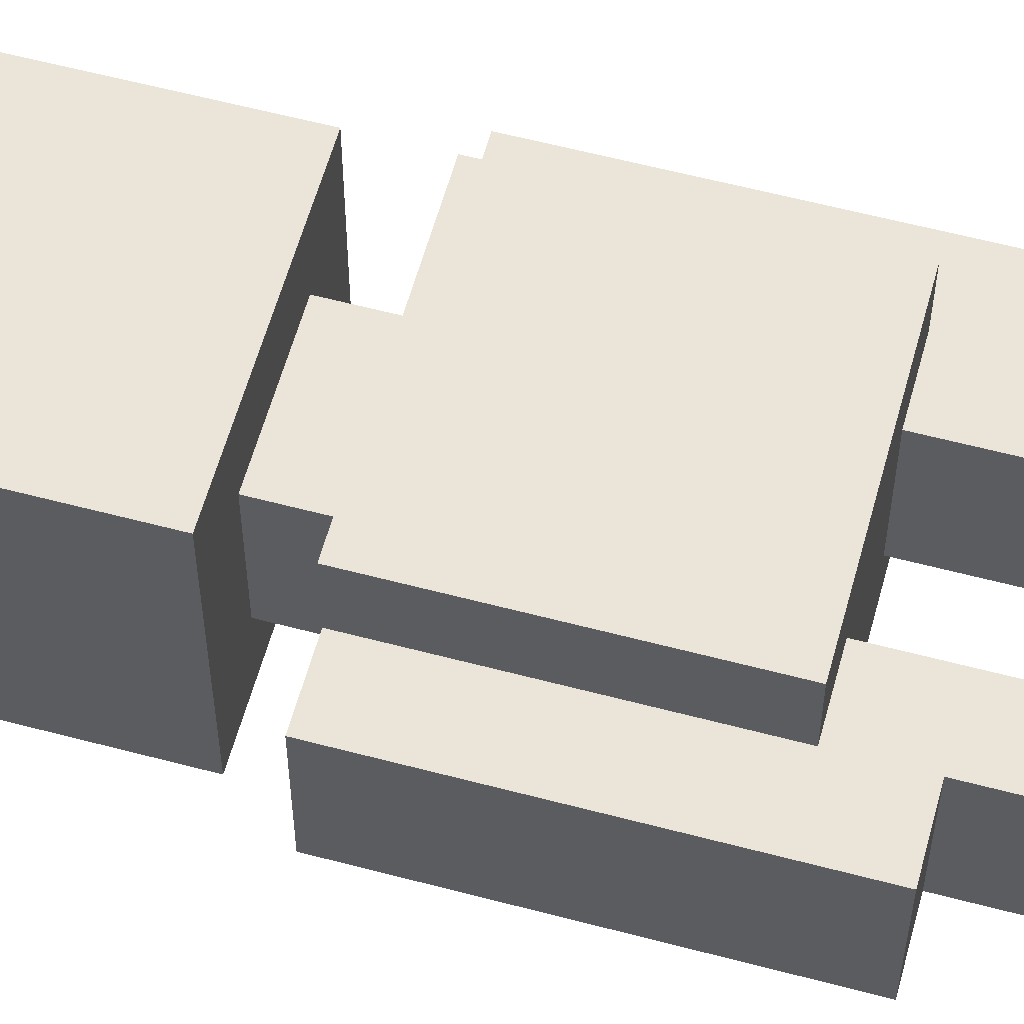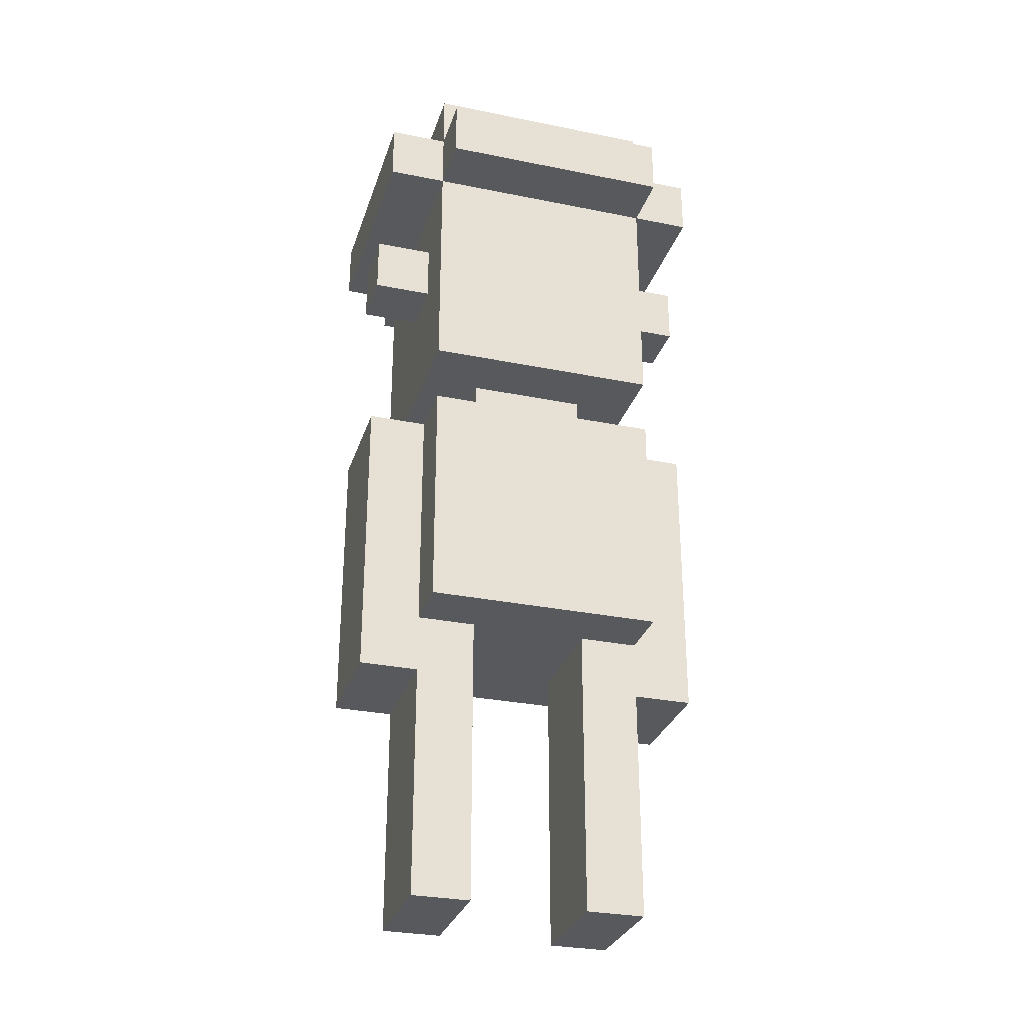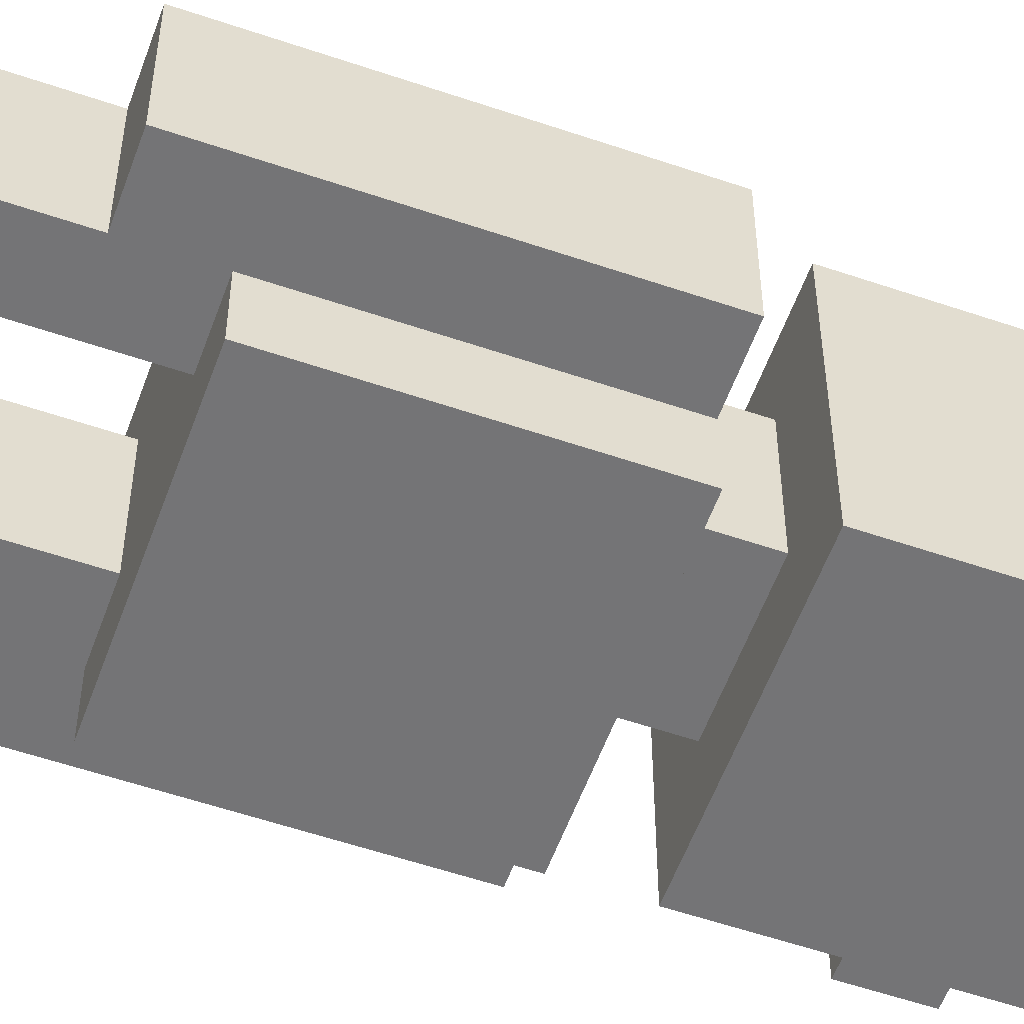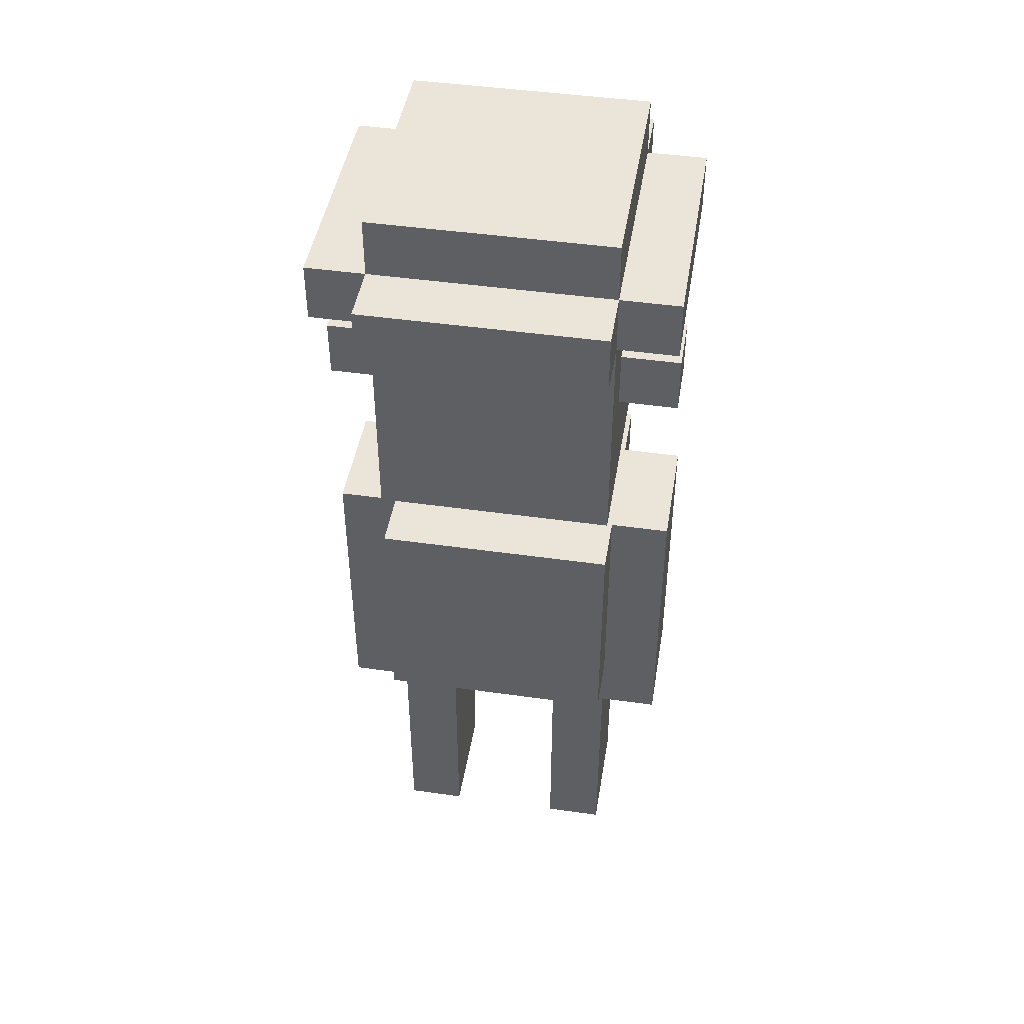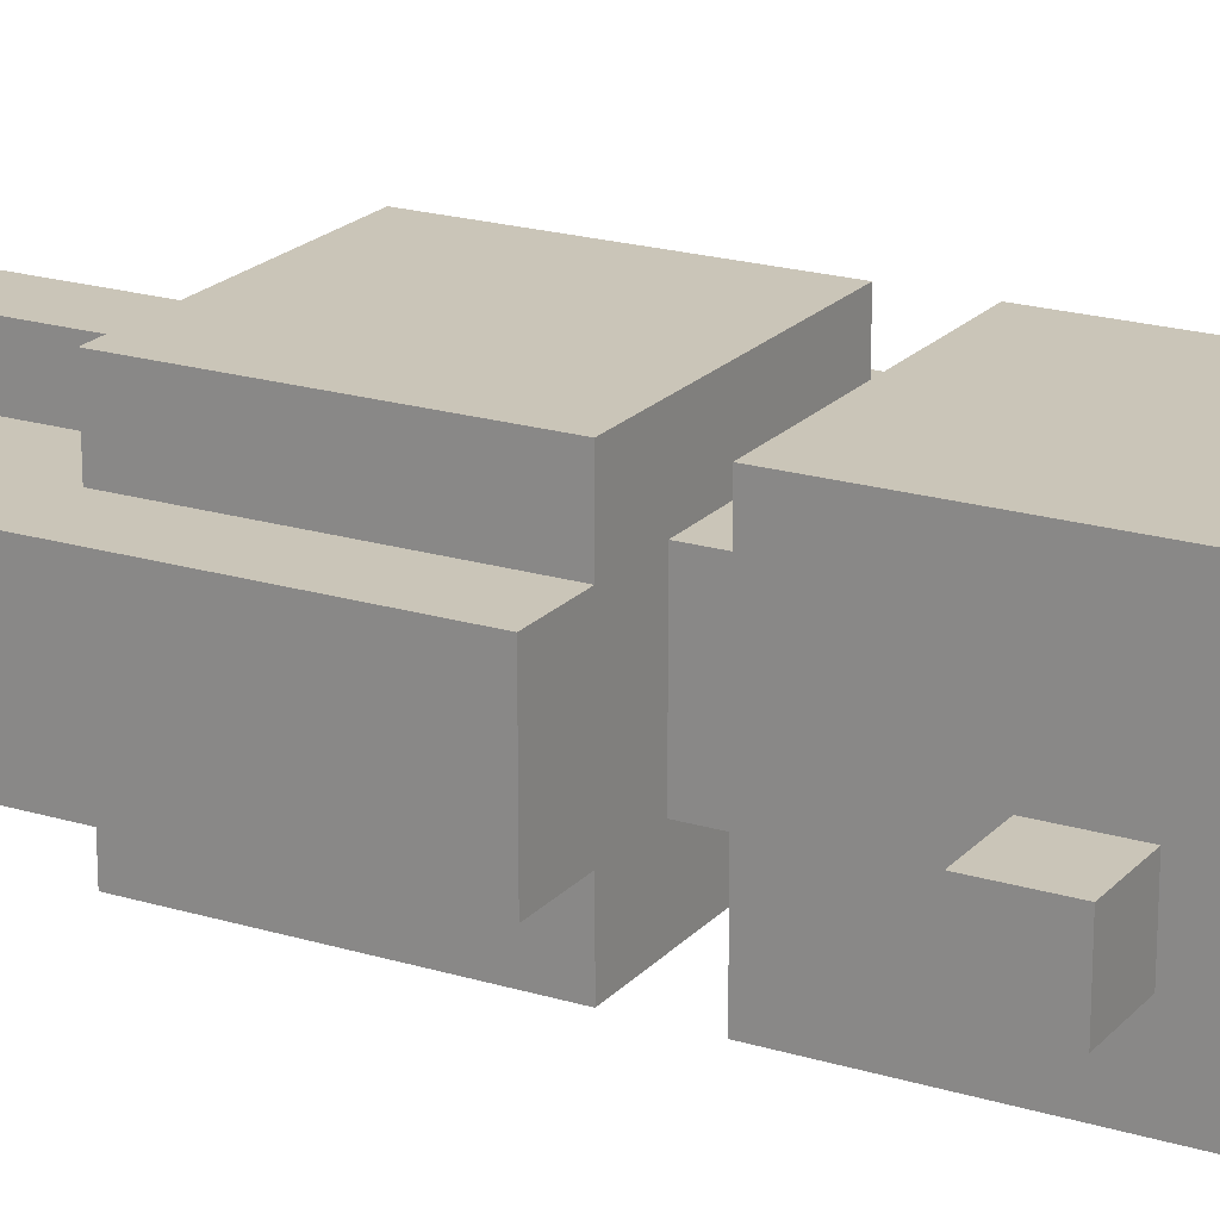
<metadata>
{"format":"obj","ext":"obj","renderer":"f3d","projection":"perspective","resolution":1024,"background":"white","views":[{"elev":58.9,"azim":-74.7,"up":"+Z"},{"elev":-29.9,"azim":163.5,"up":"+Y"},{"elev":-56.3,"azim":70.3,"up":"+Z"},{"elev":45.5,"azim":-170.7,"up":"+Y"},{"elev":20.3,"azim":119.1,"up":"+Z"}]}
</metadata>
<code>
o
v -0.3 -0.4 0.1
v -0.3 -0.4 -0.1
v -0.3 -0.3 0.1
v -0.3 -0.3 -0.1
v -0.3 0.1 0.1
v -0.3 0.1 -0.1
v -0.3 0.4 0
v -0.3 0.4 -0.1
v -0.3 0.5 0
v -0.3 0.5 -0.1
v -0.3 0.6 0.2
v -0.3 0.6 -0.2
v -0.3 0.7 0.2
v -0.3 0.7 -0.2
v -0.2 -0.8 0.1
v -0.2 -0.8 -0.1
v -0.2 -0.7 0.1
v -0.2 -0.7 -0.1
v -0.2 -0.4 0.1
v -0.2 -0.4 -0.1
v -0.2 -0.3 0.2
v -0.2 -0.3 0.1
v -0.2 -0.3 -0.1
v -0.2 -0.3 -0.2
v -0.2 -0.2 0.2
v -0.2 -0.2 0.1
v -0.2 -0.1 0.2
v -0.2 -0.1 0.1
v -0.2 0.1 0.2
v -0.2 0.1 0.1
v -0.2 0.1 -0.1
v -0.2 0.1 -0.2
v -0.2 0.2 0.2
v -0.2 0.2 0.1
v -0.2 0.2 0
v -0.2 0.2 -0.2
v -0.2 0.3 0.2
v -0.2 0.3 0.1
v -0.2 0.4 0.2
v -0.2 0.4 0.1
v -0.2 0.4 0
v -0.2 0.4 -0.1
v -0.2 0.5 0.2
v -0.2 0.5 0.1
v -0.2 0.5 0
v -0.2 0.5 -0.1
v -0.2 0.6 0.3
v -0.2 0.6 0.2
v -0.2 0.6 -0.2
v -0.2 0.6 -0.3
v -0.2 0.7 0.3
v -0.2 0.7 0.2
v -0.2 0.7 -0.2
v -0.2 0.7 -0.3
v -0.2 0.8 0.2
v -0.2 0.8 -0.2
v -0.1 0.1 0.1
v -0.1 0.1 -0.1
v -0.1 0.2 0.1
v -0.1 0.2 0
v -0.1 0.2 -0.1
v 0.1 -0.8 0.1
v 0.1 -0.8 -0.1
v 0.1 -0.7 0.1
v 0.1 -0.7 -0.1
v 0.1 -0.3 0.1
v 0.1 -0.3 -0.1
v -0.1 -0.8 0.1
v -0.1 -0.8 -0.1
v -0.1 -0.7 0.1
v -0.1 -0.7 -0.1
v -0.1 -0.3 0.1
v -0.1 -0.3 -0.1
v 0.1 0.1 0.1
v 0.1 0.1 -0.1
v 0.1 0.2 0.1
v 0.1 0.2 0
v 0.1 0.2 -0.1
v 0.2 -0.8 0.1
v 0.2 -0.8 -0.1
v 0.2 -0.7 0.1
v 0.2 -0.7 -0.1
v 0.2 -0.4 0.1
v 0.2 -0.4 -0.1
v 0.2 -0.3 0.2
v 0.2 -0.3 0.1
v 0.2 -0.3 -0.1
v 0.2 -0.3 -0.2
v 0.2 -0.2 0.2
v 0.2 -0.2 0.1
v 0.2 -0.1 0.2
v 0.2 -0.1 0.1
v 0.2 0.1 0.2
v 0.2 0.1 0.1
v 0.2 0.1 -0.1
v 0.2 0.1 -0.2
v 0.2 0.2 0.2
v 0.2 0.2 0.1
v 0.2 0.2 0
v 0.2 0.2 -0.2
v 0.2 0.3 0.2
v 0.2 0.3 0.1
v 0.2 0.4 0.2
v 0.2 0.4 0.1
v 0.2 0.4 0
v 0.2 0.4 -0.1
v 0.2 0.5 0.2
v 0.2 0.5 0.1
v 0.2 0.5 0
v 0.2 0.5 -0.1
v 0.2 0.6 0.3
v 0.2 0.6 0.2
v 0.2 0.6 -0.2
v 0.2 0.6 -0.3
v 0.2 0.7 0.3
v 0.2 0.7 0.2
v 0.2 0.7 -0.2
v 0.2 0.7 -0.3
v 0.2 0.8 0.2
v 0.2 0.8 -0.2
v 0.3 -0.4 0.1
v 0.3 -0.4 -0.1
v 0.3 -0.3 0.1
v 0.3 -0.3 -0.1
v 0.3 0.1 0.1
v 0.3 0.1 -0.1
v 0.3 0.4 0
v 0.3 0.4 -0.1
v 0.3 0.5 0
v 0.3 0.5 -0.1
v 0.3 0.6 0.2
v 0.3 0.6 -0.2
v 0.3 0.7 0.2
v 0.3 0.7 -0.2
v -0.2 0.6 0.3
v -0.2 0.7 0.3
v 0.2 0.6 0.3
v 0.2 0.7 0.3
v -0.3 0.6 0.2
v -0.3 0.7 0.2
v -0.2 -0.3 0.2
v -0.2 -0.2 0.2
v -0.2 -0.1 0.2
v -0.2 0.1 0.2
v -0.2 0.2 0.2
v -0.2 0.3 0.2
v -0.2 0.4 0.2
v -0.2 0.5 0.2
v -0.2 0.6 0.2
v -0.2 0.7 0.2
v -0.2 0.8 0.2
v -0.1 -0.2 0.2
v -0.1 -0.1 0.2
v -0.1 0.1 0.2
v -0.1 0.4 0.2
v -0.1 0.5 0.2
v 0.1 -0.2 0.2
v 0.1 -0.1 0.2
v 0.1 0.1 0.2
v 0.1 0.4 0.2
v 0.1 0.5 0.2
v 0.2 -0.3 0.2
v 0.2 -0.2 0.2
v 0.2 -0.1 0.2
v 0.2 0.1 0.2
v 0.2 0.2 0.2
v 0.2 0.3 0.2
v 0.2 0.4 0.2
v 0.2 0.5 0.2
v 0.2 0.6 0.2
v 0.2 0.7 0.2
v 0.2 0.8 0.2
v 0.3 0.6 0.2
v 0.3 0.7 0.2
v -0.3 -0.4 0.1
v -0.3 -0.3 0.1
v -0.3 0.1 0.1
v -0.2 -0.8 0.1
v -0.2 -0.7 0.1
v -0.2 -0.4 0.1
v -0.2 -0.3 0.1
v -0.2 -0.2 0.1
v -0.2 -0.1 0.1
v -0.2 0.1 0.1
v -0.1 -0.8 0.1
v -0.1 -0.7 0.1
v -0.1 -0.3 0.1
v -0.1 0.1 0.1
v -0.1 0.2 0.1
v 0.1 -0.8 0.1
v 0.1 -0.7 0.1
v 0.1 -0.3 0.1
v 0.1 0.1 0.1
v 0.1 0.2 0.1
v 0.2 -0.8 0.1
v 0.2 -0.7 0.1
v 0.2 -0.4 0.1
v 0.2 -0.3 0.1
v 0.2 -0.2 0.1
v 0.2 -0.1 0.1
v 0.2 0.1 0.1
v 0.3 -0.4 0.1
v 0.3 -0.3 0.1
v 0.3 0.1 0.1
v -0.3 0.4 0
v -0.3 0.5 0
v -0.2 0.4 0
v -0.2 0.5 0
v 0.2 0.4 0
v 0.2 0.5 0
v 0.3 0.4 0
v 0.3 0.5 0
v -0.3 -0.4 -0.1
v -0.3 -0.3 -0.1
v -0.3 0.1 -0.1
v -0.3 0.4 -0.1
v -0.3 0.5 -0.1
v -0.2 -0.8 -0.1
v -0.2 -0.7 -0.1
v -0.2 -0.4 -0.1
v -0.2 -0.3 -0.1
v -0.2 0.1 -0.1
v -0.2 0.4 -0.1
v -0.2 0.5 -0.1
v -0.1 -0.8 -0.1
v -0.1 -0.7 -0.1
v -0.1 -0.3 -0.1
v -0.1 0.1 -0.1
v -0.1 0.2 -0.1
v 0.1 -0.8 -0.1
v 0.1 -0.7 -0.1
v 0.1 -0.3 -0.1
v 0.1 0.1 -0.1
v 0.1 0.2 -0.1
v 0.2 -0.8 -0.1
v 0.2 -0.7 -0.1
v 0.2 -0.4 -0.1
v 0.2 -0.3 -0.1
v 0.2 0.1 -0.1
v 0.2 0.4 -0.1
v 0.2 0.5 -0.1
v 0.3 -0.4 -0.1
v 0.3 -0.3 -0.1
v 0.3 0.1 -0.1
v 0.3 0.4 -0.1
v 0.3 0.5 -0.1
v -0.3 0.6 -0.2
v -0.3 0.7 -0.2
v -0.2 -0.3 -0.2
v -0.2 0.1 -0.2
v -0.2 0.2 -0.2
v -0.2 0.6 -0.2
v -0.2 0.7 -0.2
v -0.2 0.8 -0.2
v -0.1 -0.1 -0.2
v -0.1 0.1 -0.2
v 0.1 -0.1 -0.2
v 0.1 0.1 -0.2
v 0.2 -0.3 -0.2
v 0.2 0.1 -0.2
v 0.2 0.2 -0.2
v 0.2 0.6 -0.2
v 0.2 0.7 -0.2
v 0.2 0.8 -0.2
v 0.3 0.6 -0.2
v 0.3 0.7 -0.2
v -0.2 0.6 -0.3
v -0.2 0.7 -0.3
v 0.2 0.6 -0.3
v 0.2 0.7 -0.3
v -0.2 -0.8 0.1
v -0.1 -0.8 0.1
v 0.1 -0.8 0.1
v 0.2 -0.8 0.1
v -0.2 -0.8 -0.1
v -0.1 -0.8 -0.1
v 0.1 -0.8 -0.1
v 0.2 -0.8 -0.1
v -0.3 -0.4 0.1
v -0.2 -0.4 0.1
v 0.2 -0.4 0.1
v 0.3 -0.4 0.1
v -0.3 -0.4 -0.1
v -0.2 -0.4 -0.1
v 0.2 -0.4 -0.1
v 0.3 -0.4 -0.1
v -0.2 -0.3 0.2
v 0.2 -0.3 0.2
v -0.2 -0.3 0.1
v -0.1 -0.3 0.1
v 0.1 -0.3 0.1
v 0.2 -0.3 0.1
v -0.2 -0.3 -0.1
v -0.1 -0.3 -0.1
v 0.1 -0.3 -0.1
v 0.2 -0.3 -0.1
v -0.2 -0.3 -0.2
v 0.2 -0.3 -0.2
v -0.2 0.2 0.2
v 0.2 0.2 0.2
v -0.2 0.2 0.1
v -0.1 0.2 0.1
v 0.1 0.2 0.1
v 0.2 0.2 0.1
v -0.2 0.2 0
v -0.1 0.2 0
v 0.1 0.2 0
v 0.2 0.2 0
v -0.1 0.2 -0.1
v 0.1 0.2 -0.1
v -0.2 0.2 -0.2
v 0.2 0.2 -0.2
v -0.3 0.4 0
v -0.2 0.4 0
v 0.2 0.4 0
v 0.3 0.4 0
v -0.3 0.4 -0.1
v -0.2 0.4 -0.1
v 0.2 0.4 -0.1
v 0.3 0.4 -0.1
v -0.2 0.6 0.3
v 0.2 0.6 0.3
v -0.3 0.6 0.2
v -0.2 0.6 0.2
v 0.2 0.6 0.2
v 0.3 0.6 0.2
v -0.3 0.6 -0.2
v -0.2 0.6 -0.2
v 0.2 0.6 -0.2
v 0.3 0.6 -0.2
v -0.2 0.6 -0.3
v 0.2 0.6 -0.3
v -0.2 0.1 0.2
v -0.1 0.1 0.2
v 0.1 0.1 0.2
v 0.2 0.1 0.2
v -0.3 0.1 0.1
v -0.2 0.1 0.1
v -0.1 0.1 0.1
v 0.1 0.1 0.1
v 0.2 0.1 0.1
v 0.3 0.1 0.1
v -0.3 0.1 -0.1
v -0.2 0.1 -0.1
v -0.1 0.1 -0.1
v 0.1 0.1 -0.1
v 0.2 0.1 -0.1
v 0.3 0.1 -0.1
v -0.2 0.1 -0.2
v -0.1 0.1 -0.2
v 0.1 0.1 -0.2
v 0.2 0.1 -0.2
v -0.3 0.5 0
v -0.2 0.5 0
v 0.2 0.5 0
v 0.3 0.5 0
v -0.3 0.5 -0.1
v -0.2 0.5 -0.1
v 0.2 0.5 -0.1
v 0.3 0.5 -0.1
v -0.2 0.7 0.3
v 0.2 0.7 0.3
v -0.3 0.7 0.2
v -0.2 0.7 0.2
v 0.2 0.7 0.2
v 0.3 0.7 0.2
v -0.3 0.7 -0.2
v -0.2 0.7 -0.2
v 0.2 0.7 -0.2
v 0.3 0.7 -0.2
v -0.2 0.7 -0.3
v 0.2 0.7 -0.3
v -0.2 0.8 0.2
v 0.2 0.8 0.2
v -0.2 0.8 -0.2
v 0.2 0.8 -0.2
f 3 2 1
f 4 2 3
f 5 4 3
f 6 4 5
f 9 8 7
f 10 8 9
f 13 12 11
f 14 12 13
f 17 16 15
f 18 16 17
f 19 18 17
f 20 18 19
f 25 22 21
f 26 22 25
f 27 26 25
f 28 26 27
f 29 28 27
f 30 28 29
f 31 24 23
f 32 24 31
f 37 34 33
f 38 35 34
f 38 34 37
f 39 38 37
f 40 35 38
f 40 38 39
f 41 36 35
f 41 35 40
f 42 36 41
f 43 40 39
f 44 41 40
f 44 40 43
f 45 41 44
f 46 36 42
f 48 45 44
f 48 46 45
f 48 44 43
f 49 36 46
f 49 46 48
f 51 48 47
f 52 48 51
f 53 50 49
f 54 50 53
f 55 53 52
f 56 53 55
f 59 58 57
f 60 58 59
f 61 58 60
f 64 63 62
f 65 63 64
f 66 65 64
f 67 65 66
f 68 69 70
f 70 69 71
f 70 71 72
f 72 71 73
f 74 75 76
f 76 75 77
f 77 75 78
f 79 80 81
f 81 80 82
f 81 82 83
f 83 82 84
f 85 86 89
f 89 86 90
f 89 90 91
f 91 90 92
f 91 92 93
f 93 92 94
f 87 88 95
f 95 88 96
f 97 98 101
f 98 99 102
f 101 98 102
f 101 102 103
f 102 99 104
f 103 102 104
f 99 100 105
f 104 99 105
f 105 100 106
f 103 104 107
f 104 105 108
f 107 104 108
f 108 105 109
f 106 100 110
f 108 109 112
f 109 110 112
f 107 108 112
f 110 100 113
f 112 110 113
f 111 112 115
f 115 112 116
f 113 114 117
f 117 114 118
f 116 117 119
f 119 117 120
f 121 122 123
f 123 122 124
f 123 124 125
f 125 124 126
f 127 128 129
f 129 128 130
f 131 132 133
f 133 132 134
f 137 136 135
f 138 136 137
f 149 140 139
f 150 140 149
f 152 142 141
f 152 143 142
f 153 144 143
f 153 143 152
f 154 144 153
f 155 148 147
f 155 147 146
f 156 149 148
f 156 148 155
f 157 152 141
f 157 153 152
f 158 154 153
f 158 153 157
f 159 154 158
f 160 155 146
f 160 156 155
f 161 149 156
f 161 156 160
f 162 157 141
f 163 158 157
f 163 157 162
f 164 159 158
f 164 158 163
f 165 159 164
f 166 146 145
f 167 160 146
f 167 146 166
f 168 161 160
f 168 160 167
f 169 149 161
f 169 161 168
f 170 149 169
f 171 151 150
f 172 151 171
f 173 171 170
f 174 171 173
f 180 176 175
f 181 177 176
f 181 176 180
f 182 177 181
f 183 177 182
f 184 177 183
f 185 179 178
f 186 180 179
f 186 179 185
f 186 181 180
f 187 181 186
f 193 189 188
f 194 189 193
f 195 191 190
f 196 192 191
f 196 191 195
f 197 192 196
f 198 192 197
f 202 198 197
f 203 201 200
f 203 198 202
f 203 200 199
f 203 199 198
f 204 201 203
f 207 206 205
f 208 206 207
f 211 210 209
f 212 210 211
f 213 214 220
f 214 215 221
f 220 214 221
f 221 215 222
f 216 217 223
f 223 217 224
f 218 219 225
f 219 220 226
f 225 219 226
f 220 221 226
f 226 221 227
f 228 229 233
f 233 229 234
f 230 231 235
f 231 232 236
f 235 231 236
f 236 232 237
f 237 232 238
f 237 238 242
f 238 239 243
f 242 238 243
f 243 239 244
f 240 241 245
f 245 241 246
f 247 248 252
f 252 248 253
f 249 250 255
f 255 250 256
f 249 255 257
f 255 256 257
f 257 256 258
f 249 257 259
f 257 258 259
f 259 258 260
f 251 252 261
f 261 252 262
f 253 254 263
f 263 254 264
f 262 263 265
f 265 263 266
f 267 268 269
f 269 268 270
f 275 272 271
f 276 272 275
f 277 274 273
f 278 274 277
f 283 280 279
f 284 280 283
f 285 282 281
f 286 282 285
f 289 288 287
f 290 288 289
f 291 288 290
f 292 288 291
f 294 291 290
f 295 291 294
f 297 294 293
f 297 296 295
f 297 295 294
f 298 296 297
f 301 300 299
f 302 300 301
f 303 300 302
f 304 300 303
f 305 302 301
f 306 302 305
f 307 304 303
f 308 304 307
f 309 306 305
f 310 308 307
f 311 309 305
f 311 310 309
f 312 308 310
f 312 310 311
f 317 314 313
f 318 314 317
f 319 316 315
f 320 316 319
f 324 322 321
f 325 322 324
f 327 324 323
f 328 324 327
f 329 326 325
f 330 326 329
f 331 329 328
f 332 329 331
f 333 334 338
f 334 335 339
f 338 334 339
f 335 336 340
f 339 335 340
f 340 336 341
f 338 339 343
f 337 338 343
f 343 339 344
f 344 339 345
f 341 342 346
f 340 341 346
f 346 342 347
f 347 342 348
f 344 345 349
f 345 346 350
f 349 345 350
f 346 347 351
f 350 346 351
f 351 347 352
f 353 354 357
f 357 354 358
f 355 356 359
f 359 356 360
f 361 362 364
f 364 362 365
f 363 364 367
f 367 364 368
f 365 366 369
f 369 366 370
f 368 369 371
f 371 369 372
f 373 374 375
f 375 374 376

</code>
